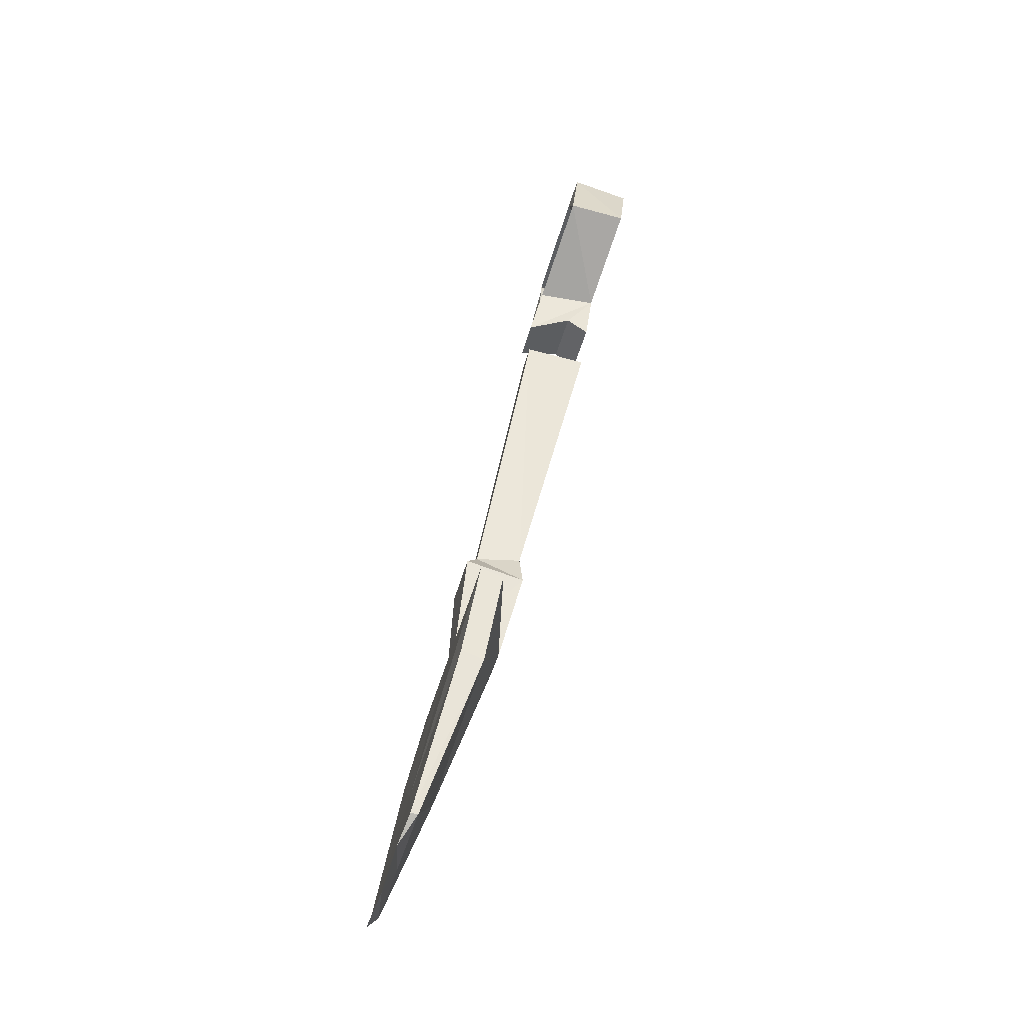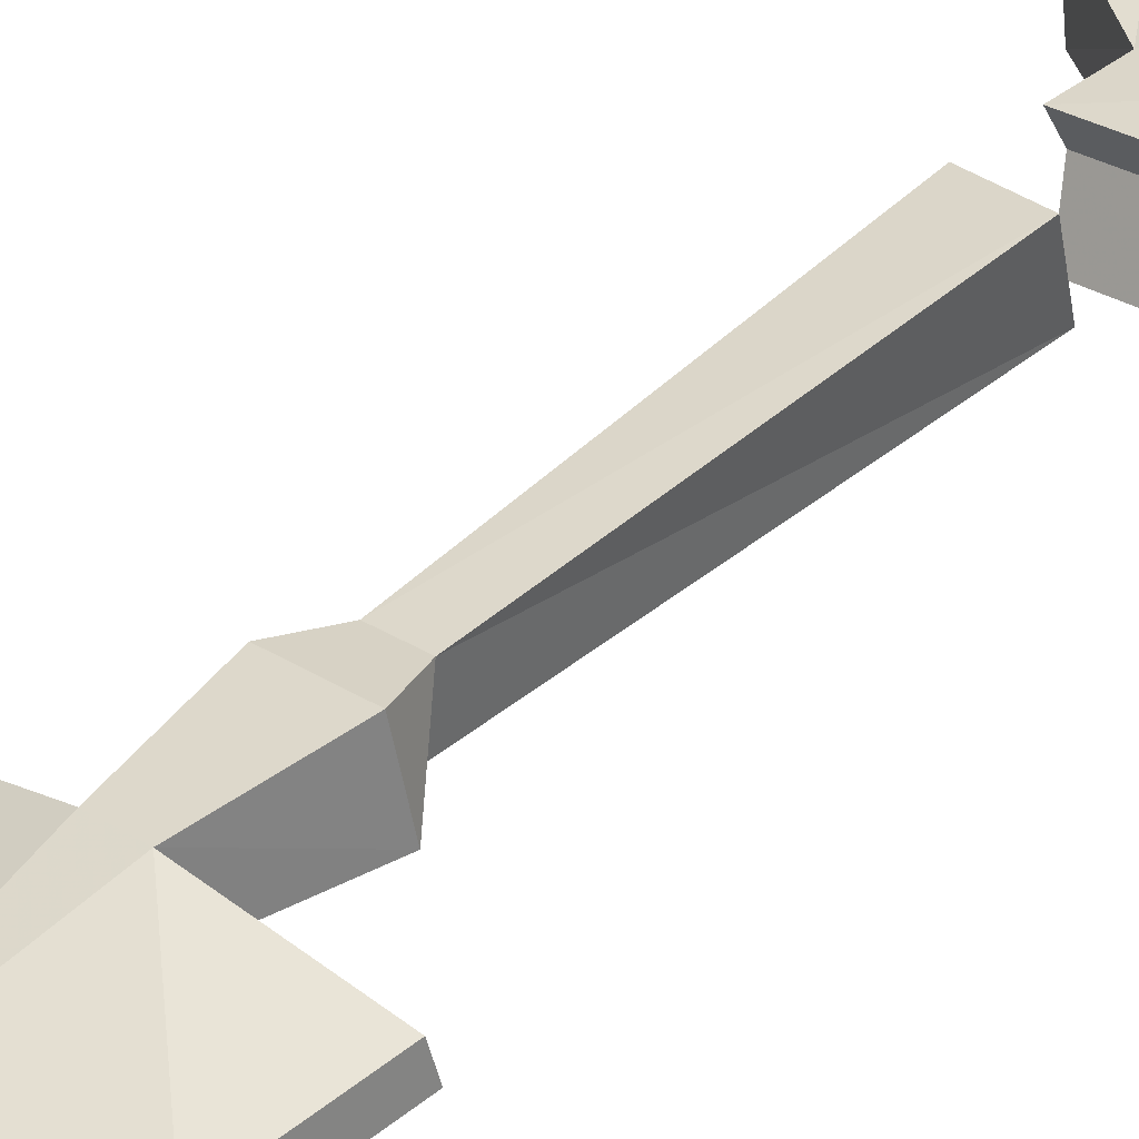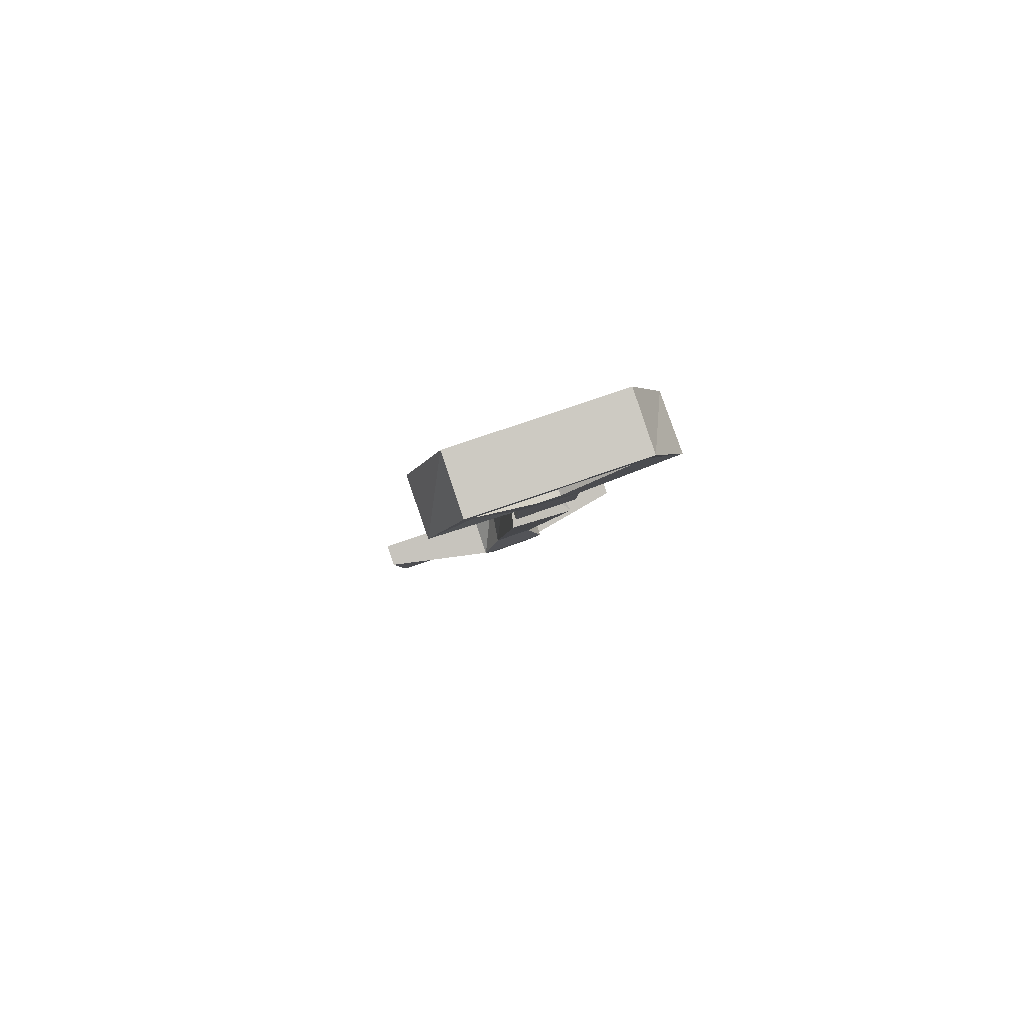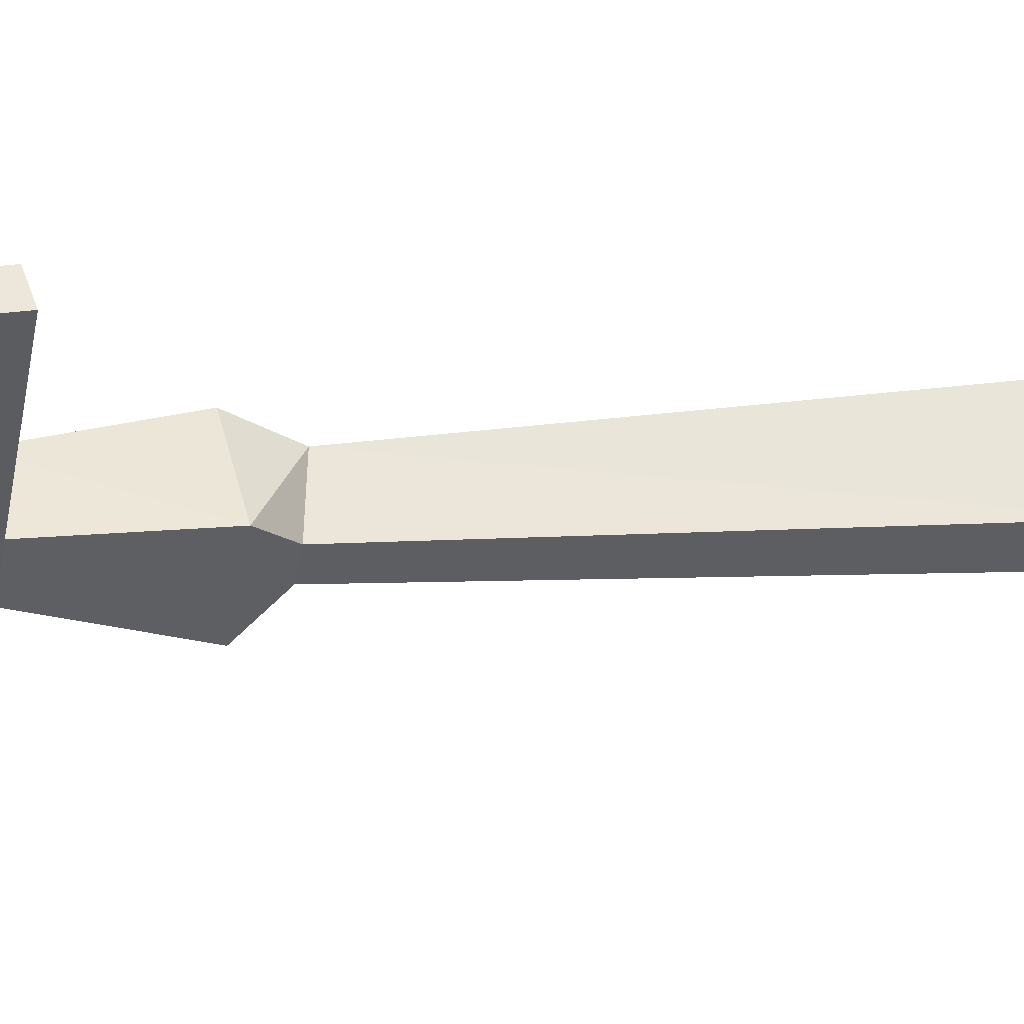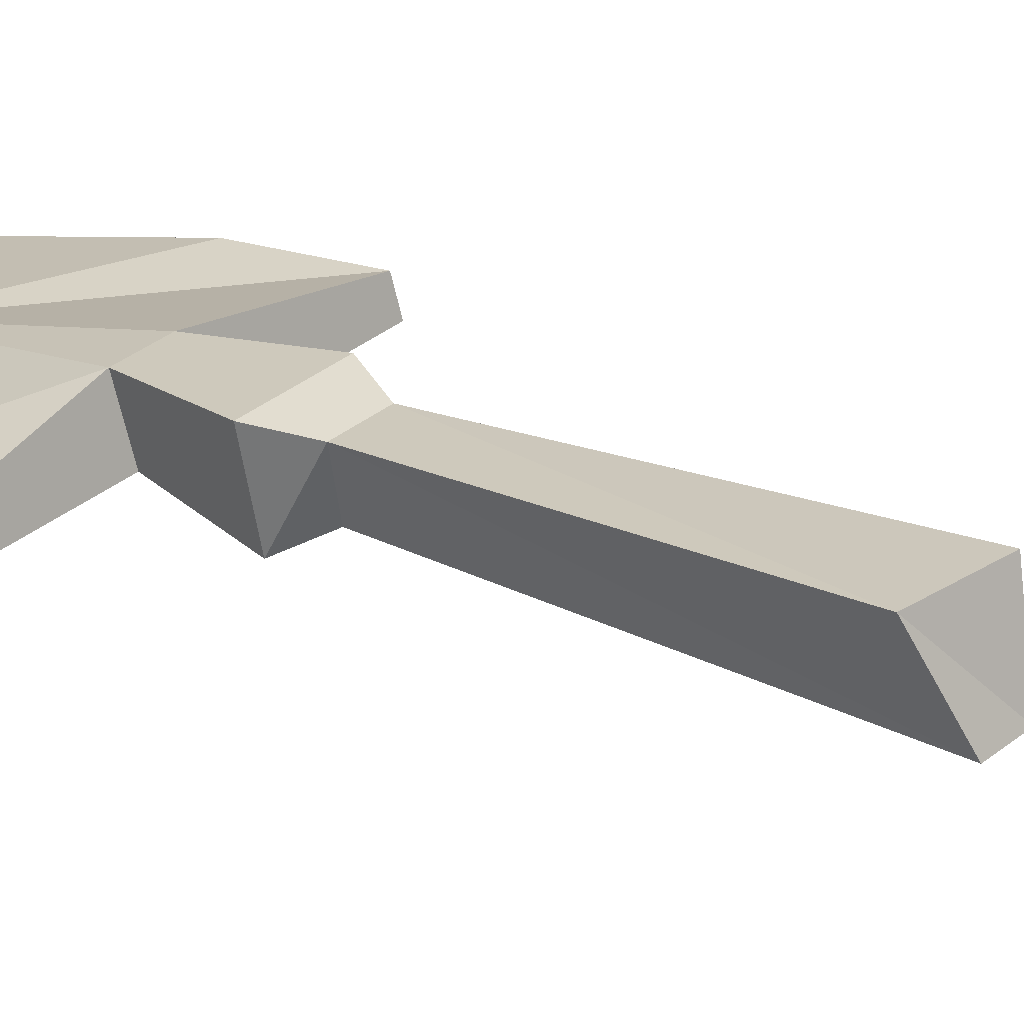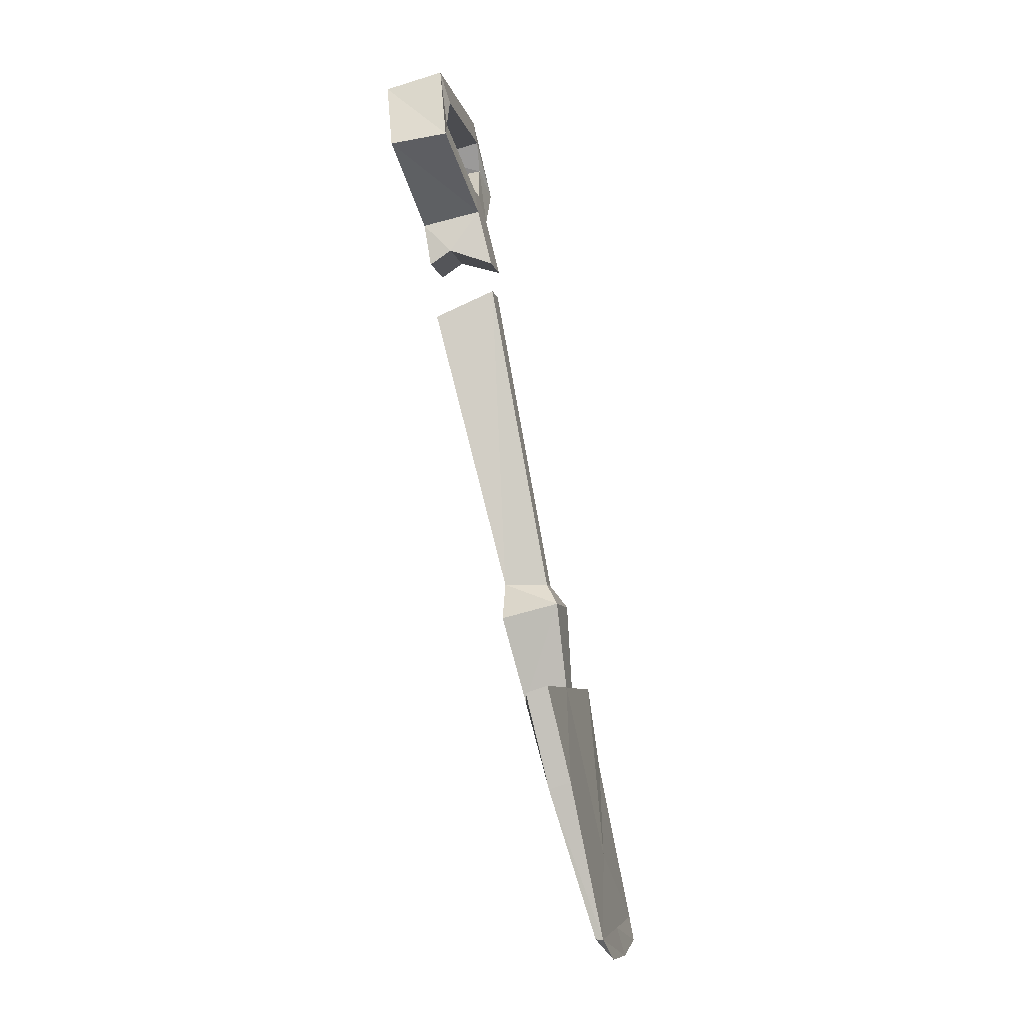
<metadata>
{"format":"obj","ext":"obj","renderer":"f3d","projection":"perspective","resolution":1024,"background":"white","views":[{"elev":-39.6,"azim":76.8,"up":"+Z"},{"elev":27.2,"azim":-134.9,"up":"+Y"},{"elev":73.4,"azim":160.7,"up":"+Z"},{"elev":-44.0,"azim":-99.7,"up":"+Y"},{"elev":35.1,"azim":-46.8,"up":"+Y"},{"elev":-6.5,"azim":-79.0,"up":"+Z"}]}
</metadata>
<code>
v -0.375 -0.8594 -0.4766
v -0.375 -0.8828 -0.4688
v -0.25 -0.8828 -0.4688
v -0.25 -0.8359 -0.4844
v -0.3672 -0.8828 -0.5781
v -0.3672 -0.9062 -0.5703
v -0.2344 -0.9219 -0.6562
v -0.2109 -0.8828 -0.4688
v -0.1953 -0.875 -0.375
v -0.2656 -0.875 -0.375
v -0.2656 -0.8125 -0.3906
v -0.2109 -0.8359 -0.4844
v -0.2344 -0.8984 -0.6641
v -0.3516 -0.9297 -0.7344
v -0.3516 -0.9375 -0.7344
v -0.2422 -0.9375 -0.7344
v -0.1328 -0.9375 -0.7344
v -0.1016 -0.8984 -0.5625
v -0.08594 -0.8828 -0.4688
v -0.1953 -0.8125 -0.3906
v -0.2188 -0.8594 -0.3516
v -0.2422 -0.8594 -0.3516
v -0.25 -0.8125 -0.3516
v -0.2109 -0.8125 -0.3516
v -0.08594 -0.8594 -0.4766
v -0.1016 -0.875 -0.5703
v -0.1328 -0.9297 -0.7344
v -0.2422 -0.9297 -0.7344
v -0.2344 -0.9453 -0.7656
v -0.3281 -0.9453 -0.7578
v -0.1562 -0.9453 -0.7578
v -0.1406 -0.7031 0.1641
v -0.2188 -0.7109 0.1094
v -0.2188 -0.7734 0.1172
v -0.1406 -0.7578 0.1719
v -0.1562 -0.6953 0.1875
v -0.1094 -0.7031 0.1406
v -0.2031 -0.7188 0.07812
v -0.2656 -0.7188 0.07031
v -0.2422 -0.7109 0.1094
v -0.2422 -0.7734 0.1172
v -0.2578 -0.7812 0.08594
v -0.2109 -0.7812 0.08594
v -0.1094 -0.7656 0.1484
v -0.1562 -0.7578 0.2031
v -0.3047 -0.6953 0.1875
v -0.3203 -0.6875 0.2188
v -0.1406 -0.6875 0.2188
v -0.1406 -0.75 0.2344
v -0.2109 -0.7969 0.02344
v -0.2031 -0.75 0.03906
v -0.2031 -0.7266 0.02344
v -0.2656 -0.7266 0.02344
v -0.2656 -0.75 0.03906
v -0.3594 -0.7031 0.1406
v -0.3203 -0.7031 0.1641
v -0.3203 -0.7578 0.1719
v -0.3594 -0.7656 0.1484
v -0.3047 -0.7578 0.2031
v -0.3203 -0.75 0.2344
v -0.2188 -0.7969 -0.007812
v -0.25 -0.7969 -0.007812
v -0.2656 -0.7344 -0.03906
v -0.2031 -0.7344 -0.03125
v -0.2578 -0.7969 0.02344
f 1 2 3
f 1 3 4
f 1 4 5
f 1 5 2
f 2 5 6
f 2 6 3
f 3 6 7
f 4 13 5
f 5 13 14
f 5 14 15
f 5 15 6
f 6 15 7
f 7 15 16
f 7 16 17
f 7 17 18
f 7 18 19
f 7 19 8
f 8 19 12
f 12 19 25
f 12 25 13
f 13 25 26
f 13 26 27
f 13 27 28
f 13 28 14
f 17 27 26
f 17 26 18
f 18 26 25
f 18 25 19
f 3 7 8
f 3 8 9
f 3 9 10
f 3 10 4
f 4 10 11
f 4 11 12
f 4 12 13
f 8 12 20
f 8 20 9
f 9 20 21
f 9 21 10
f 10 21 22
f 10 22 23
f 10 23 11
f 11 23 24
f 11 24 20
f 11 20 12
f 20 24 21
f 14 28 29
f 14 29 30
f 14 30 15
f 15 30 29
f 15 29 16
f 16 29 31
f 16 31 17
f 17 31 27
f 31 29 28
f 31 28 27
f 32 33 34
f 32 34 35
f 32 35 36
f 33 40 41
f 33 41 34
f 35 45 36
f 36 45 46
f 40 56 57
f 40 57 41
f 56 46 59
f 56 59 57
f 45 59 46
f 32 36 37
f 32 37 38
f 32 38 33
f 33 38 39
f 33 39 40
f 34 41 42
f 34 42 43
f 34 43 35
f 35 43 44
f 35 44 45
f 36 46 47
f 36 47 48
f 36 48 37
f 37 48 49
f 37 49 44
f 37 44 38
f 38 44 43
f 38 43 50
f 38 50 51
f 38 51 52
f 38 52 39
f 39 52 53
f 39 53 54
f 39 54 42
f 39 42 55
f 39 55 56
f 39 56 40
f 41 57 42
f 42 57 58
f 42 58 55
f 55 58 47
f 55 47 56
f 56 47 46
f 57 59 60
f 57 60 58
f 58 60 47
f 47 60 48
f 48 60 49
f 49 60 45
f 49 45 44
f 59 45 60
f 21 24 61
f 21 61 22
f 22 61 62
f 22 62 23
f 23 62 63
f 23 63 24
f 24 63 64
f 24 64 61
f 61 64 63
f 61 63 62
f 43 42 65
f 43 65 50
f 50 65 51
f 51 65 54
f 51 54 53
f 51 53 52
f 54 65 42

</code>
